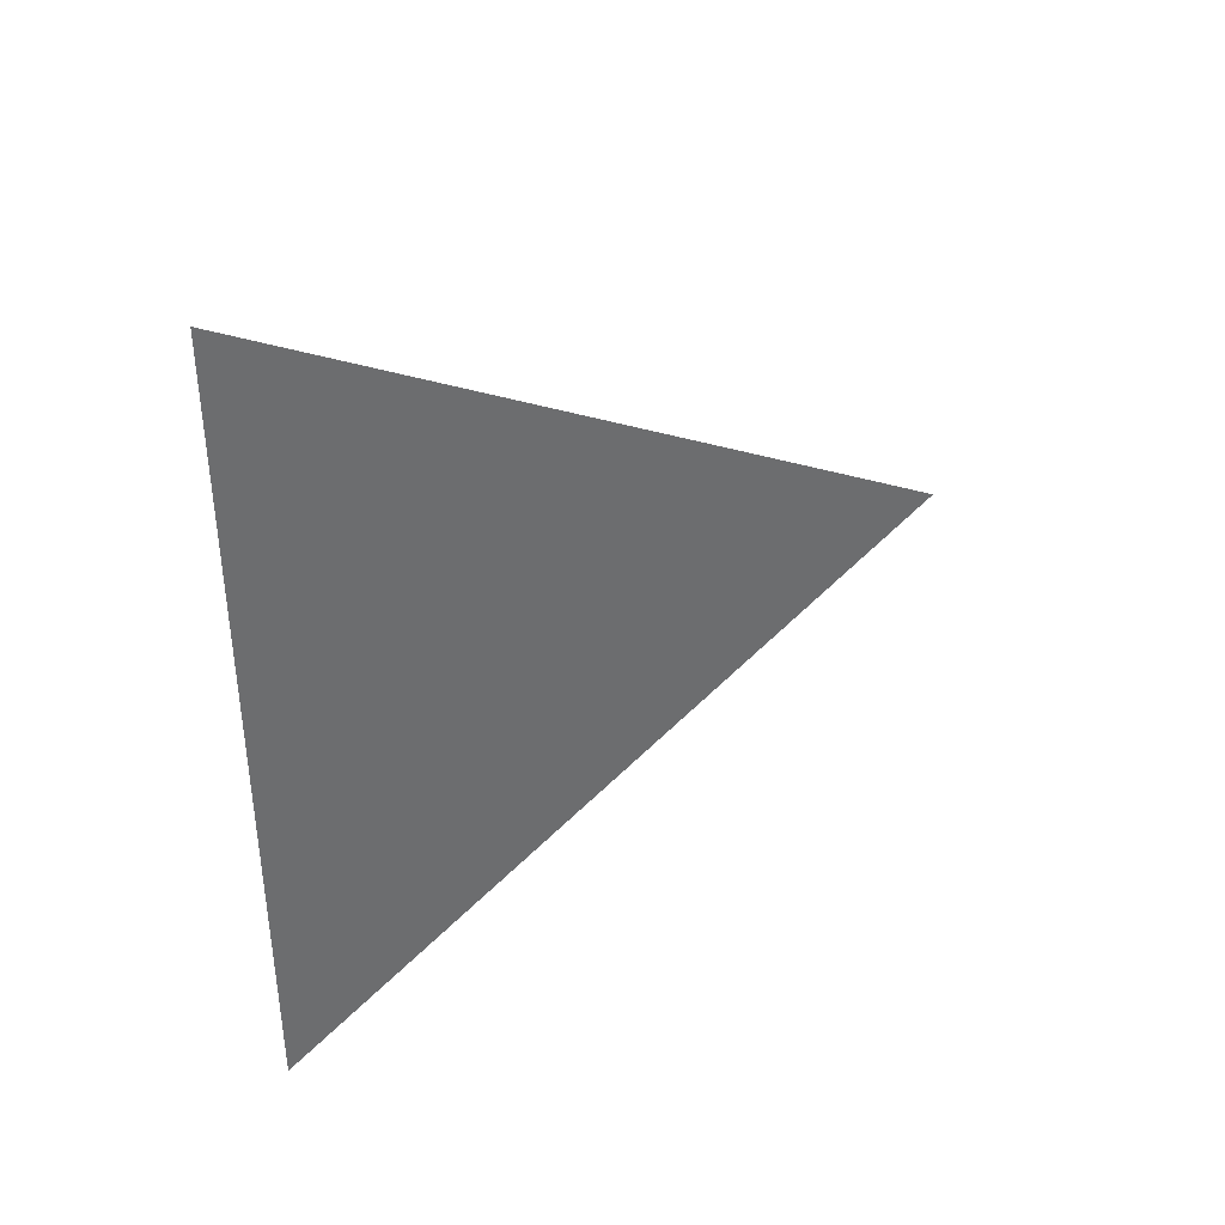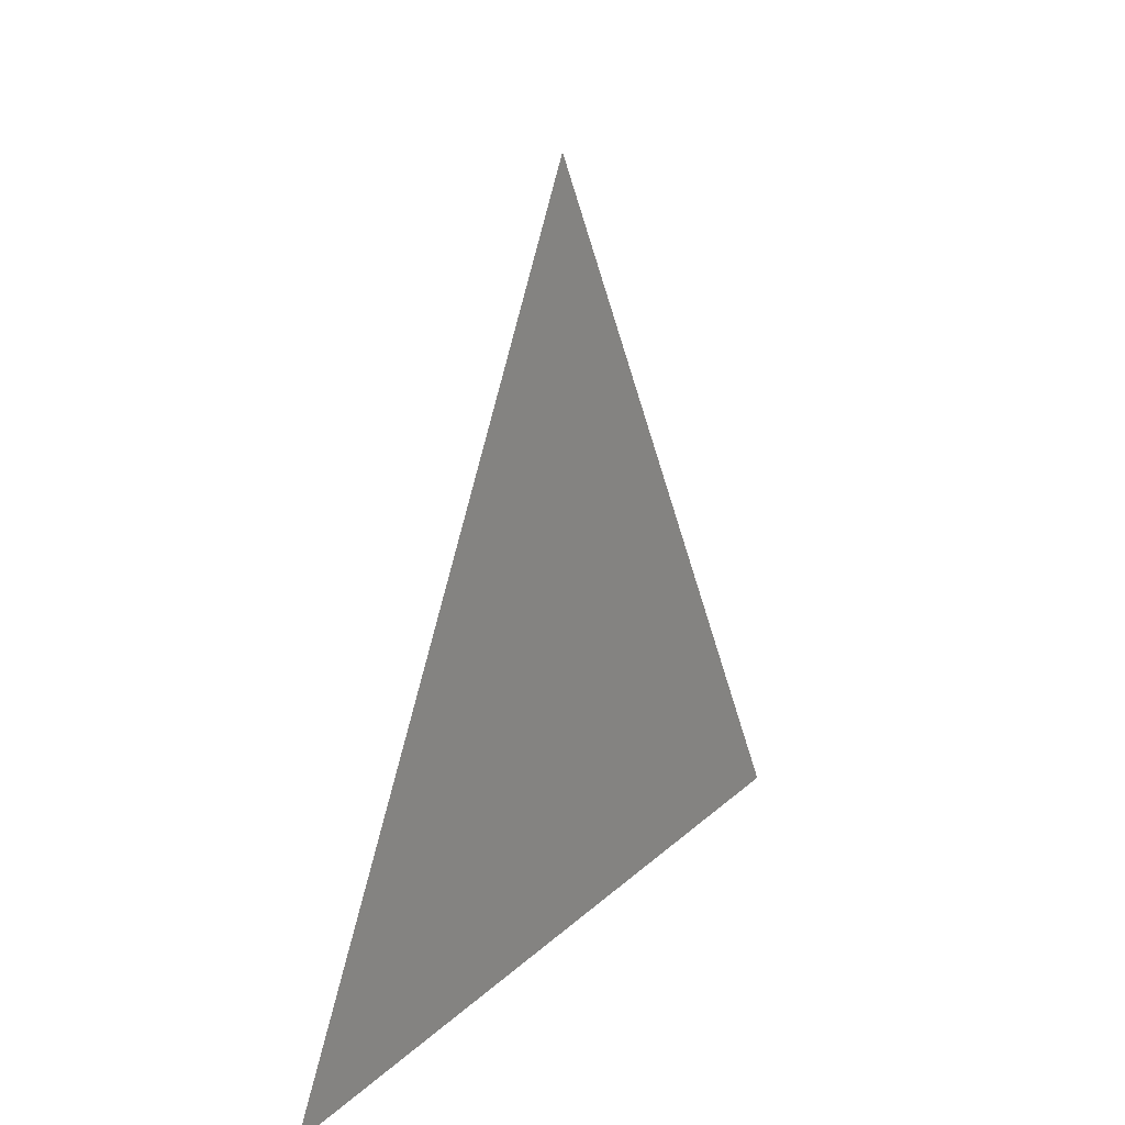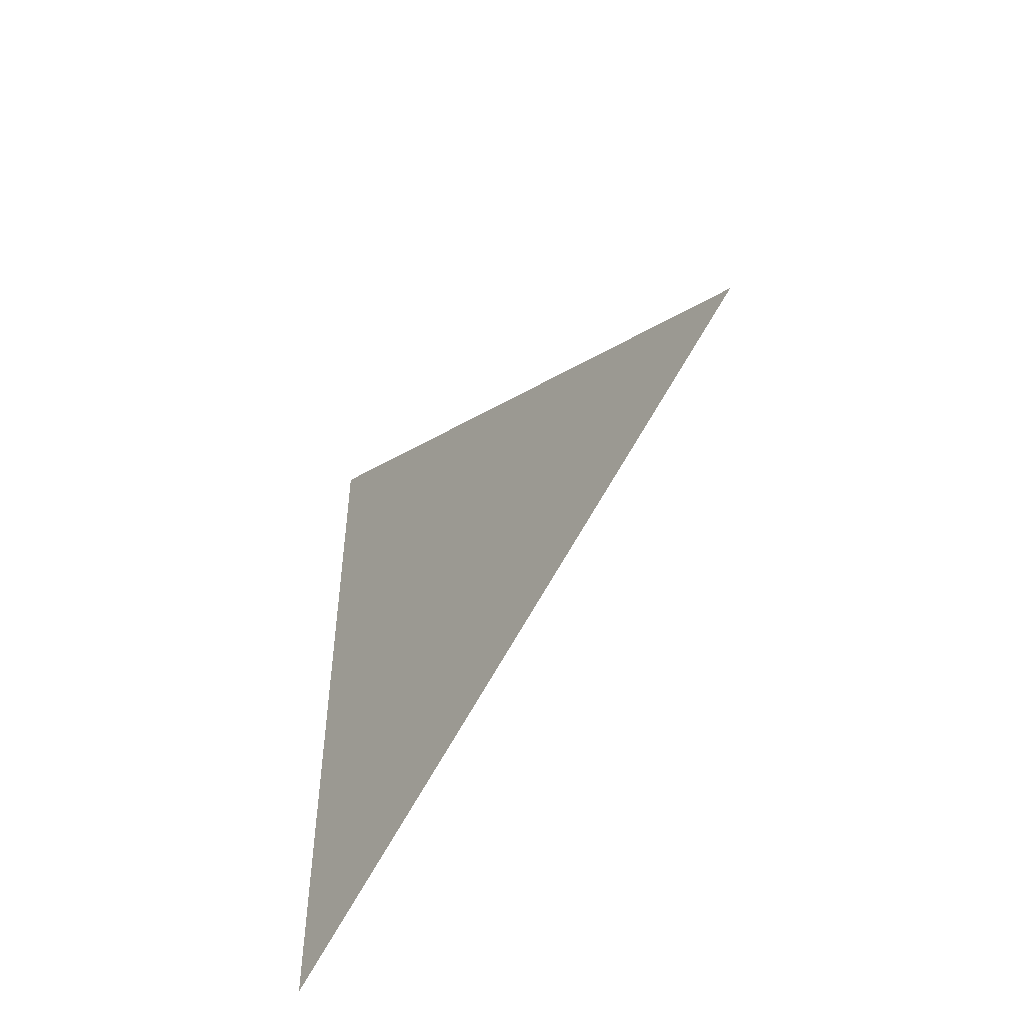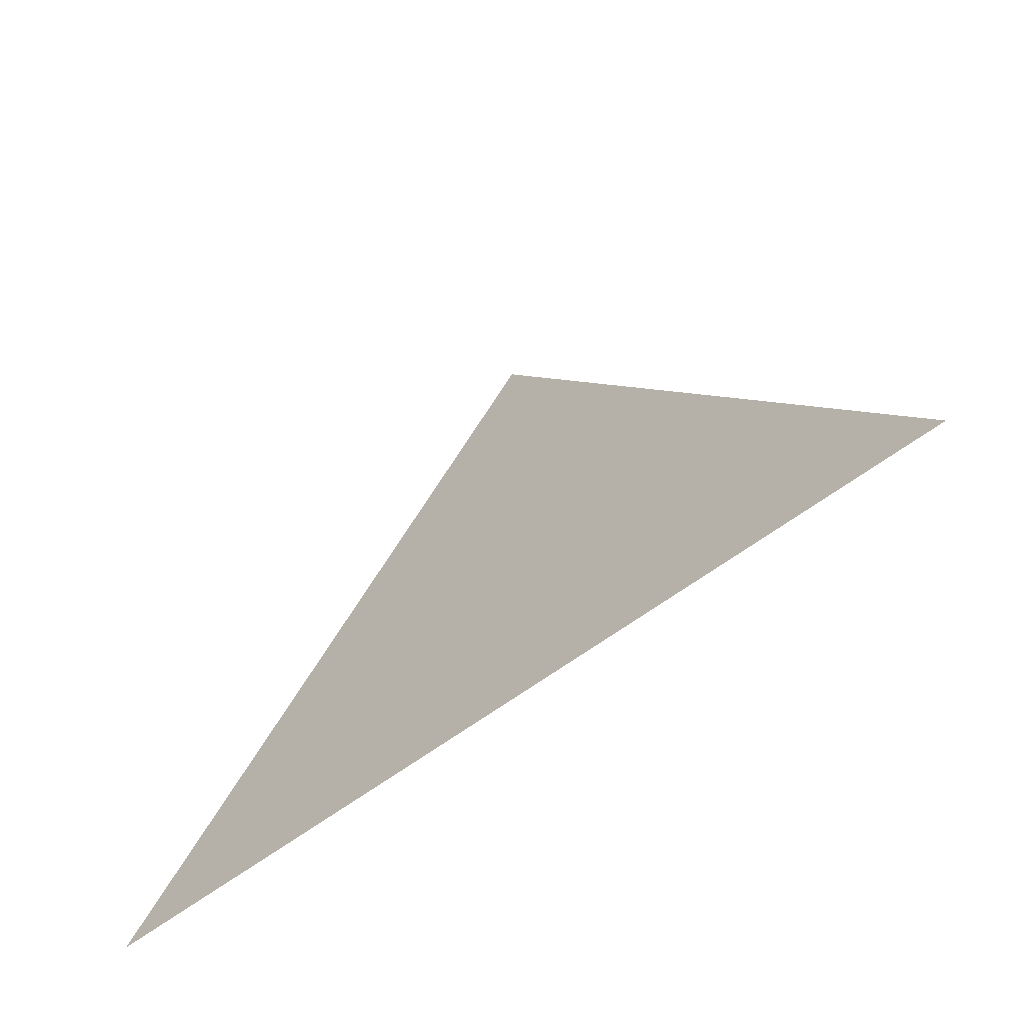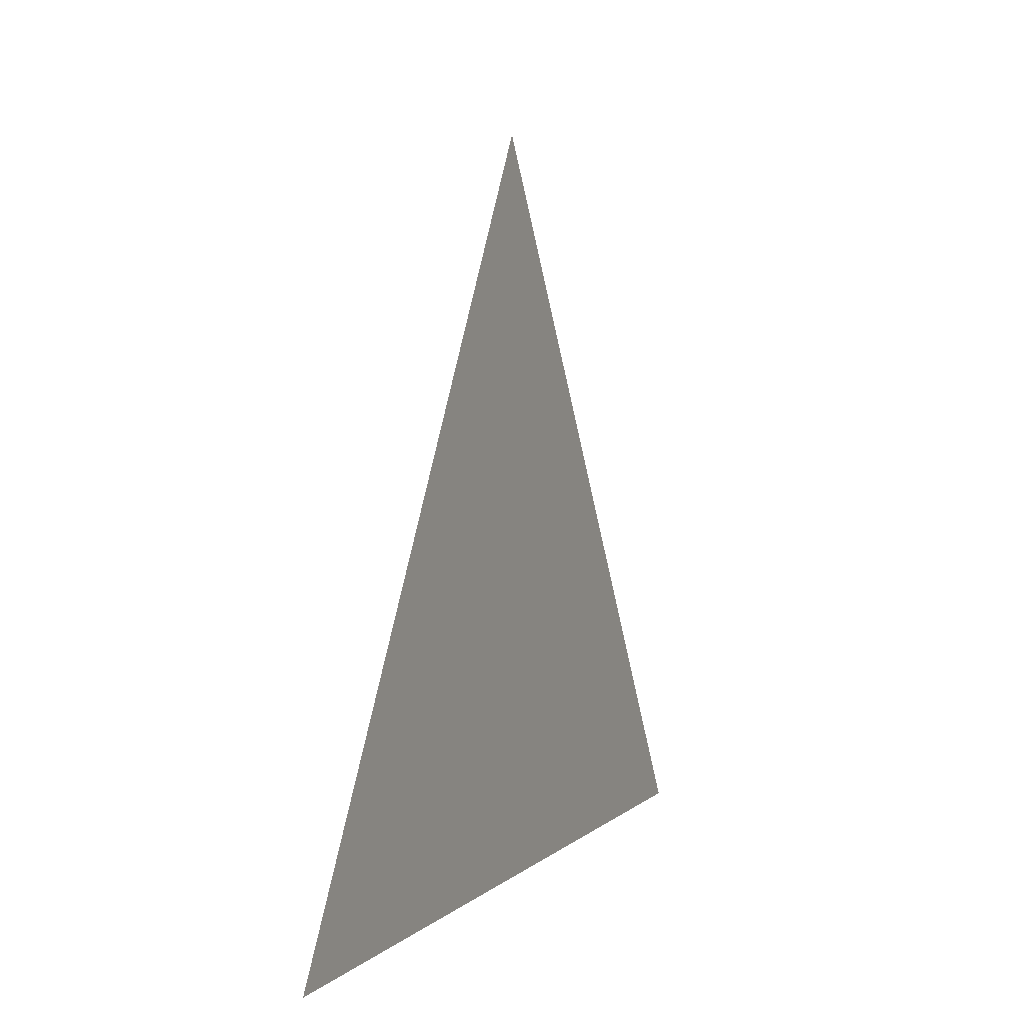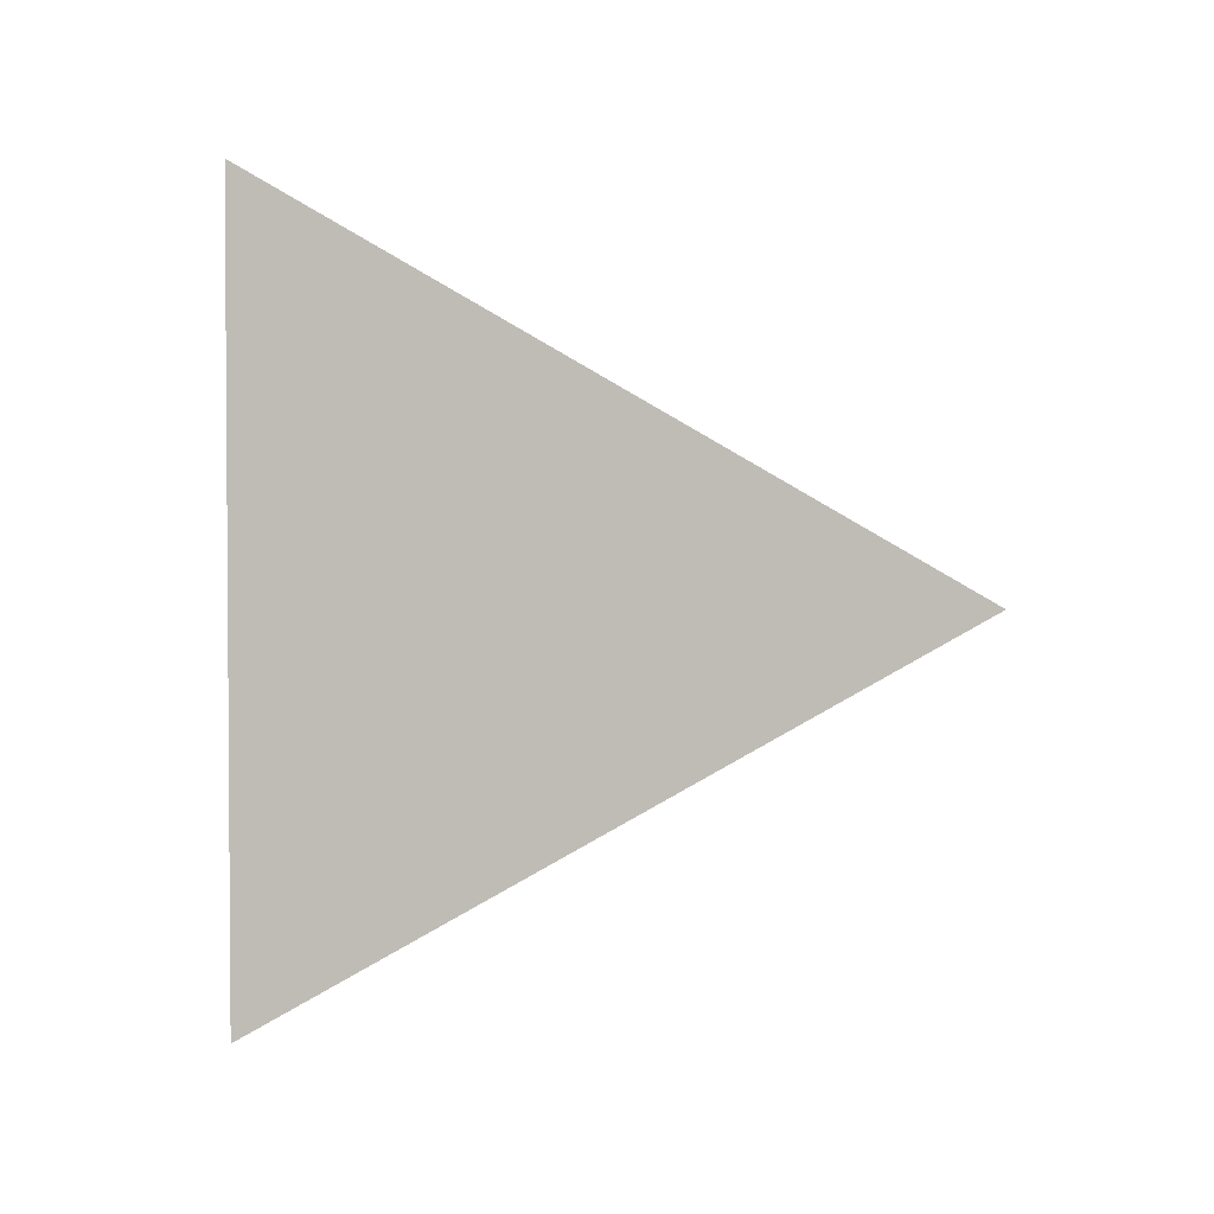
<metadata>
{"format":"obj","ext":"obj","renderer":"f3d","projection":"perspective","resolution":1024,"background":"white","views":[{"elev":38.7,"azim":59.5,"up":"+Z"},{"elev":18.2,"azim":-150.0,"up":"+Y"},{"elev":-50.4,"azim":143.1,"up":"+Z"},{"elev":-64.8,"azim":-53.5,"up":"+Y"},{"elev":5.2,"azim":-156.0,"up":"+Y"},{"elev":2.4,"azim":98.6,"up":"+Z"}]}
</metadata>
<code>
v -1.698 1.946 0.0541
v -1.698 1.945 0.05458
v -1.698 1.945 0.05361
g group_26247576_140627883508848
f 1 2 3

</code>
